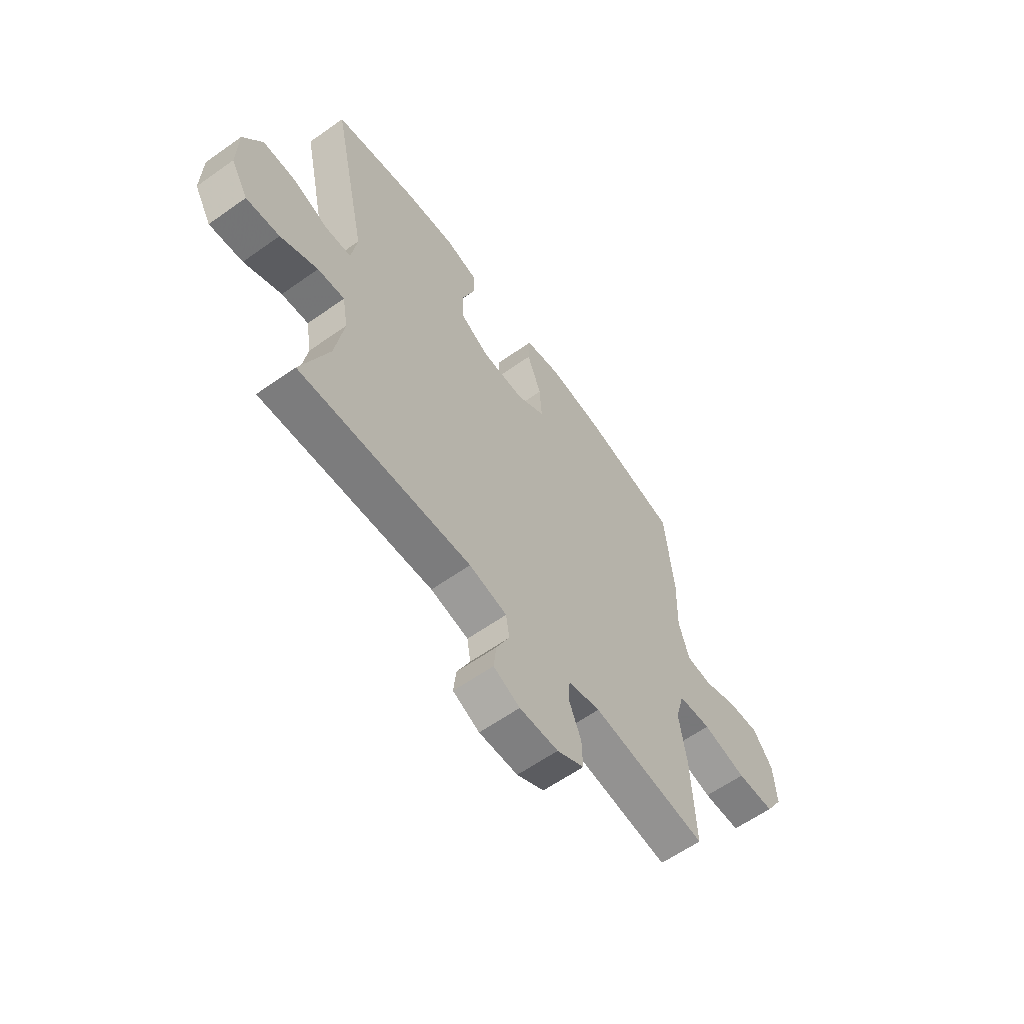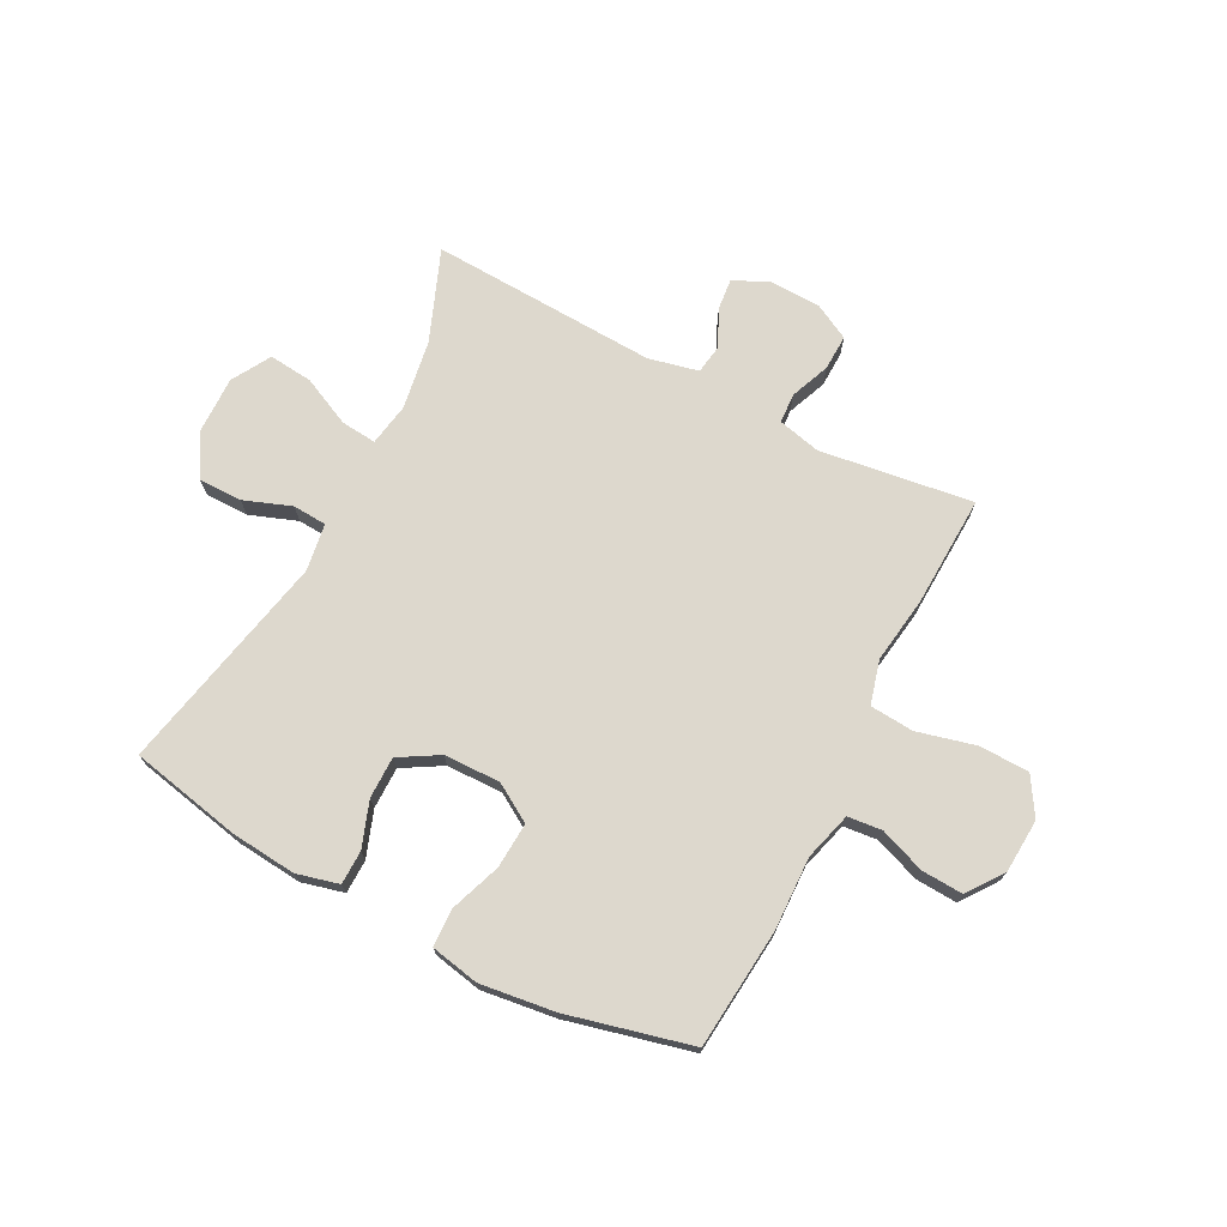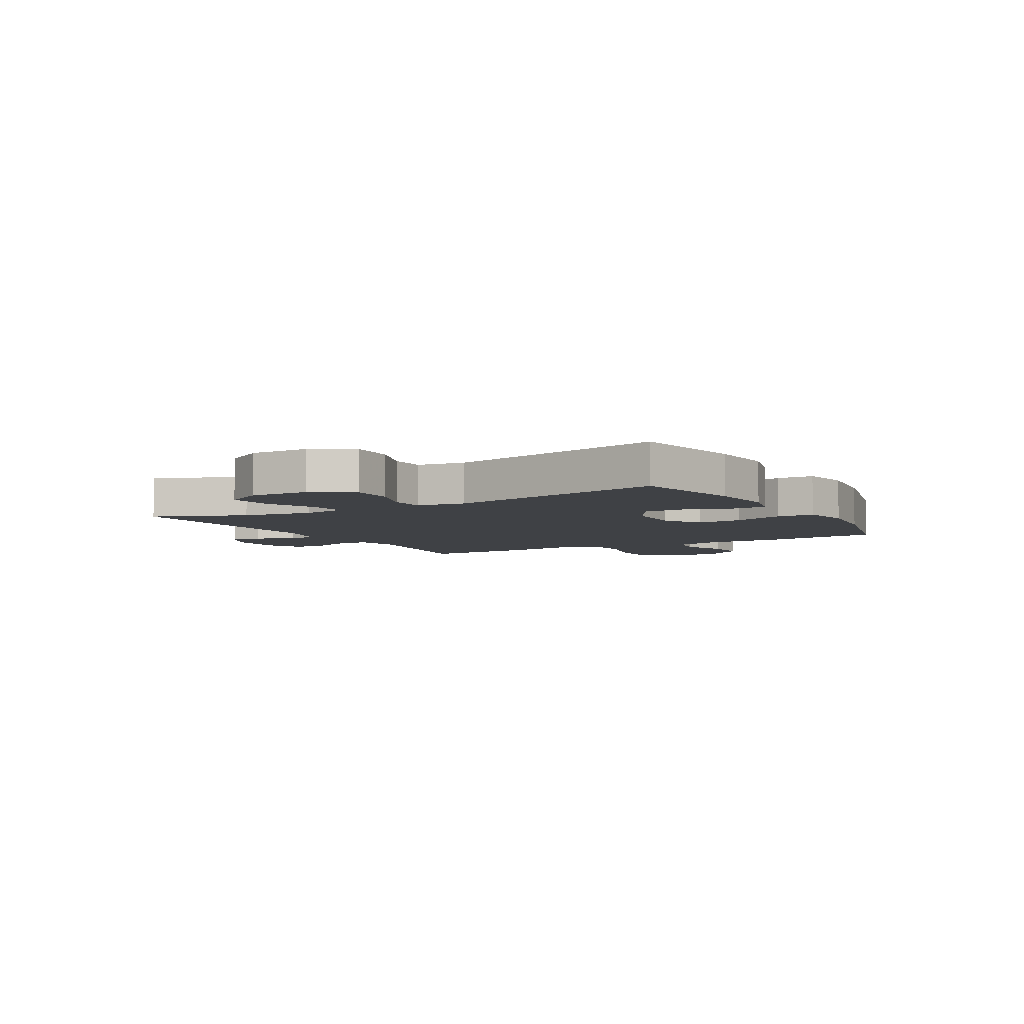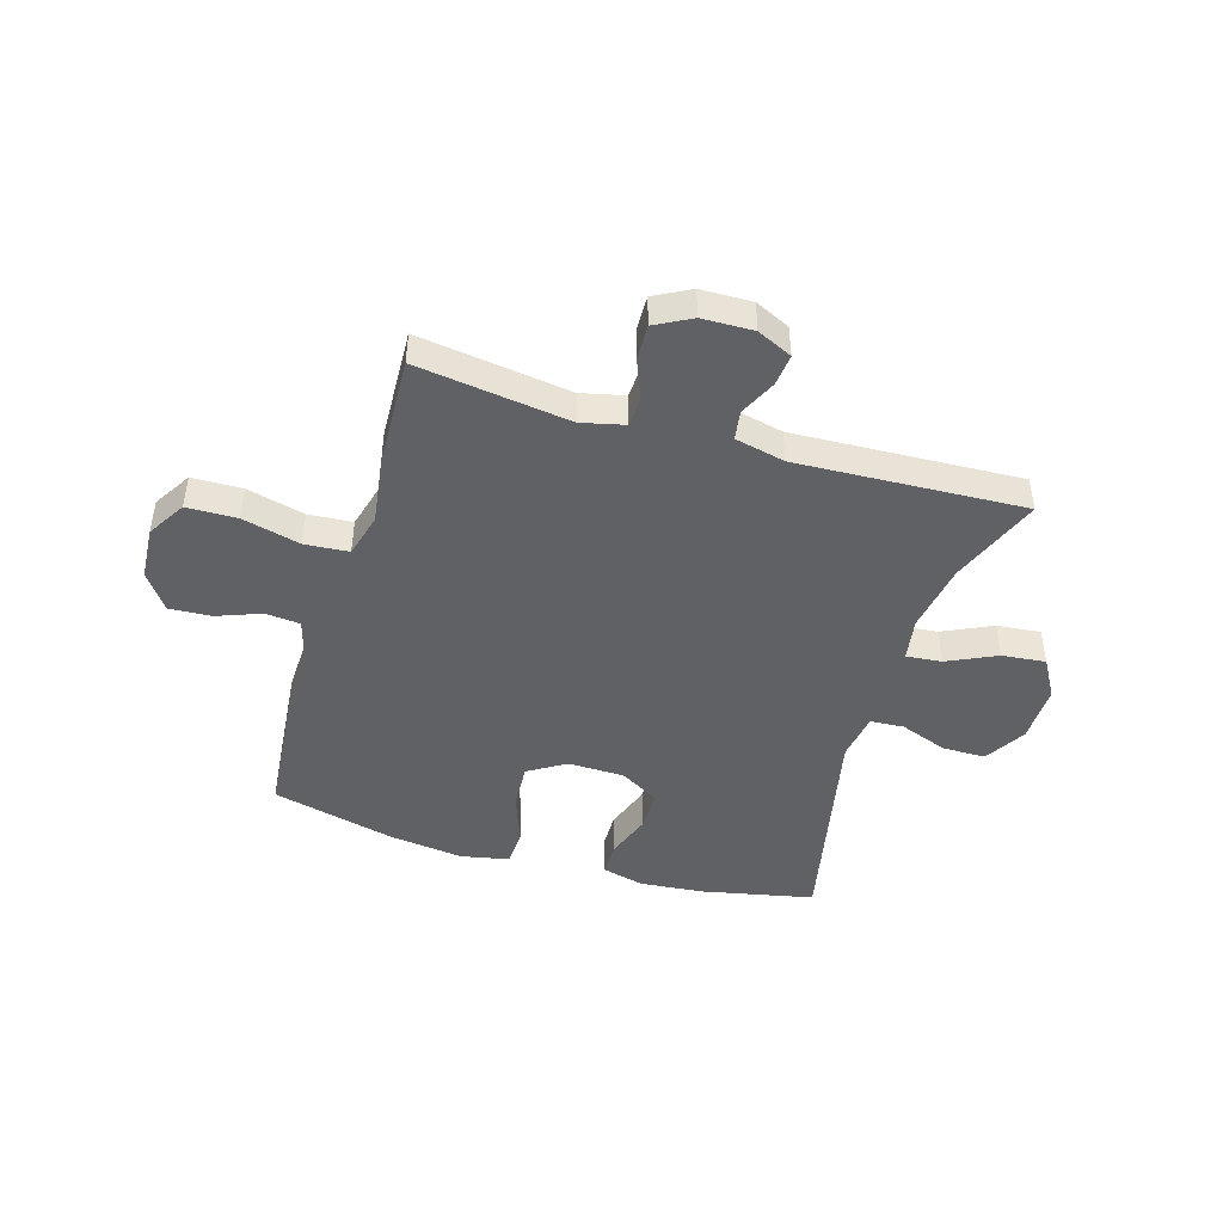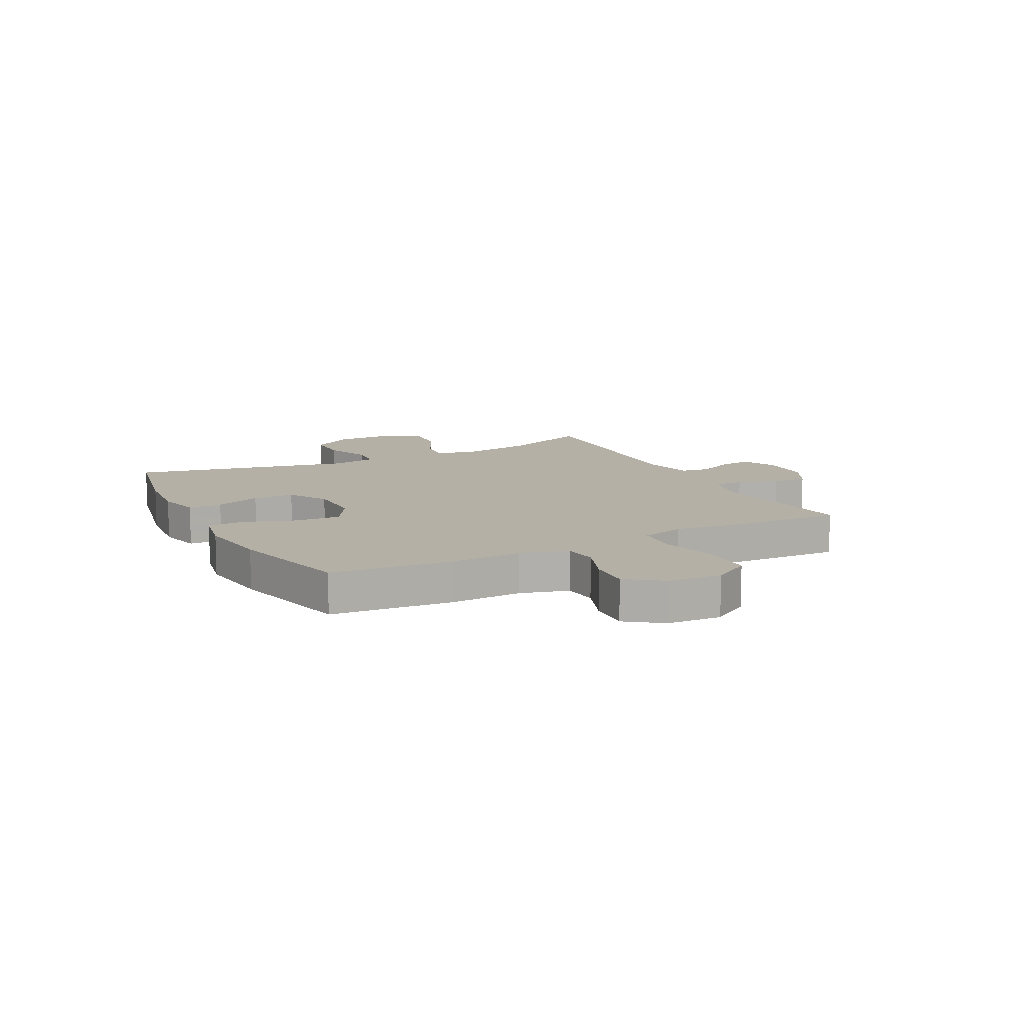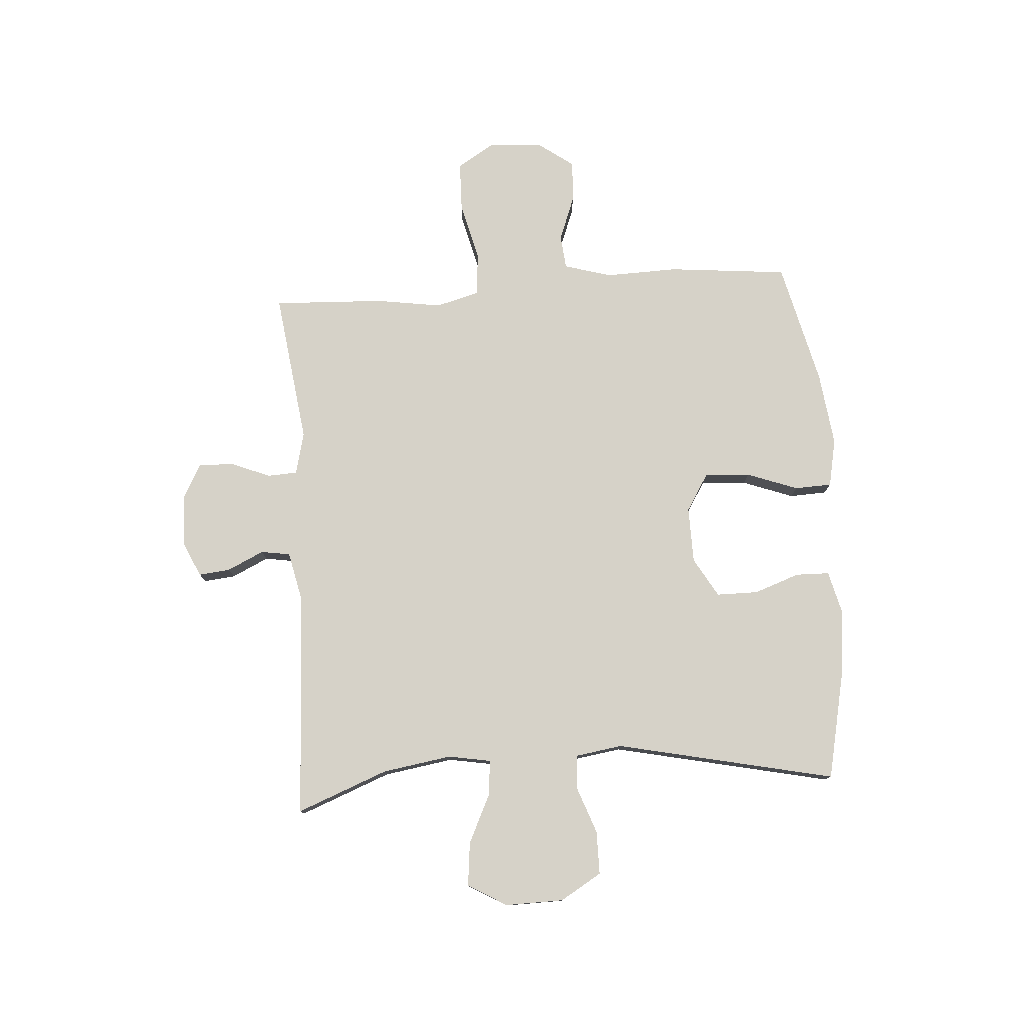
<metadata>
{"format":"obj","ext":"obj","renderer":"f3d","projection":"perspective","resolution":1024,"background":"white","views":[{"elev":-60.8,"azim":-54.1,"up":"+Z"},{"elev":72.1,"azim":27.4,"up":"+Y"},{"elev":-5.7,"azim":-60.3,"up":"+Y"},{"elev":-45.6,"azim":163.3,"up":"+Y"},{"elev":11.7,"azim":62.7,"up":"+Y"},{"elev":77.9,"azim":-93.7,"up":"+Y"}]}
</metadata>
<code>
v -0.5 0.07 -0.5
v -0.436 0.07 -0.338
v -0.416 0.07 -0.215
v -0.429 0.07 -0.139
v -0.492 0.07 -0.145
v -0.579 0.07 -0.186
v -0.657 0.07 -0.194
v -0.697 0.07 -0.125
v -0.695 0.07 -0.021
v -0.651 0.07 0.052
v -0.574 0.07 0.052
v -0.49 0.07 0.021
v -0.43 0.07 0.025
v -0.417 0.07 0.109
v -0.5 0.07 0.5
v -0.303 0.07 0.541
v -0.187 0.07 0.552
v -0.112 0.07 0.533
v -0.111 0.07 0.473
v -0.14 0.07 0.392
v -0.14 0.07 0.318
v -0.07 0.07 0.277
v 0.03 0.07 0.275
v 0.097 0.07 0.316
v 0.092 0.07 0.397
v 0.059 0.07 0.488
v 0.062 0.07 0.554
v 0.148 0.07 0.571
v 0.28 0.07 0.554
v 0.5 0.07 0.5
v 0.52 0.07 0.287
v 0.516 0.07 0.158
v 0.54 0.07 0.073
v 0.601 0.07 0.067
v 0.681 0.07 0.097
v 0.755 0.07 0.101
v 0.801 0.07 0.037
v 0.807 0.07 -0.058
v 0.766 0.07 -0.125
v 0.677 0.07 -0.127
v 0.574 0.07 -0.101
v 0.496 0.07 -0.107
v 0.475 0.07 -0.185
v 0.492 0.07 -0.302
v 0.5 0.07 -0.5
v 0.229 0.07 -0.463
v 0.153 0.07 -0.481
v 0.15 0.07 -0.534
v 0.178 0.07 -0.604
v 0.18 0.07 -0.667
v 0.116 0.07 -0.701
v 0.025 0.07 -0.703
v -0.037 0.07 -0.674
v -0.031 0.07 -0.618
v 0 0.07 -0.553
v -0.008 0.07 -0.501
v -0.097 0.07 -0.481
v -0.5 0 -0.5
v -0.436 0 -0.338
v -0.416 0 -0.215
v -0.429 0 -0.139
v -0.492 0 -0.145
v -0.579 0 -0.186
v -0.657 0 -0.194
v -0.697 0 -0.125
v -0.695 0 -0.021
v -0.651 0 0.052
v -0.574 0 0.052
v -0.49 0 0.021
v -0.43 0 0.025
v -0.417 0 0.109
v -0.5 0 0.5
v -0.303 0 0.541
v -0.187 0 0.552
v -0.112 0 0.533
v -0.111 0 0.473
v -0.14 0 0.392
v -0.14 0 0.318
v -0.07 0 0.277
v 0.03 0 0.275
v 0.097 0 0.316
v 0.092 0 0.397
v 0.059 0 0.488
v 0.062 0 0.554
v 0.148 0 0.571
v 0.28 0 0.554
v 0.5 0 0.5
v 0.52 0 0.287
v 0.516 0 0.158
v 0.54 0 0.073
v 0.601 0 0.067
v 0.681 0 0.097
v 0.755 0 0.101
v 0.801 0 0.037
v 0.807 0 -0.058
v 0.766 0 -0.125
v 0.677 0 -0.127
v 0.574 0 -0.101
v 0.496 0 -0.107
v 0.475 0 -0.185
v 0.492 0 -0.302
v 0.5 0 -0.5
v 0.229 0 -0.463
v 0.153 0 -0.481
v 0.15 0 -0.534
v 0.178 0 -0.604
v 0.18 0 -0.667
v 0.116 0 -0.701
v 0.025 0 -0.703
v -0.037 0 -0.674
v -0.031 0 -0.618
v 0 0 -0.553
v -0.008 0 -0.501
v -0.097 0 -0.481
f 53 54 55
f 52 53 55
f 51 52 55
f 50 51 55
f 49 50 55
f 48 49 55
f 47 48 55 56
f 46 47 56 57
f 43 44 45 46
f 57 1 2
f 46 57 2
f 43 46 2
f 42 43 2
f 39 40 41
f 38 39 41
f 37 38 41
f 36 37 41
f 35 36 41
f 34 35 41
f 33 34 41 42
f 30 31 32
f 29 30 32
f 28 29 32
f 27 28 32
f 26 27 32
f 25 26 32
f 32 33 42
f 25 32 42
f 24 25 42
f 18 19 20
f 17 18 20
f 16 17 20
f 15 16 20
f 14 15 20
f 13 14 20 21
f 10 11 12
f 9 10 12
f 8 9 12
f 7 8 12
f 6 7 12
f 5 6 12
f 4 5 12 13
f 13 21 22
f 4 13 22
f 3 4 22
f 42 2 3
f 24 42 3
f 23 24 3
f 3 22 23
f 112 111 110
f 112 110 109
f 112 109 108
f 112 108 107
f 112 107 106
f 112 106 105
f 113 112 105 104
f 114 113 104 103
f 103 102 101 100
f 59 58 114
f 59 114 103
f 59 103 100
f 59 100 99
f 98 97 96
f 98 96 95
f 98 95 94
f 98 94 93
f 98 93 92
f 98 92 91
f 99 98 91 90
f 89 88 87
f 89 87 86
f 89 86 85
f 89 85 84
f 89 84 83
f 89 83 82
f 99 90 89
f 99 89 82
f 99 82 81
f 77 76 75
f 77 75 74
f 77 74 73
f 77 73 72
f 77 72 71
f 78 77 71 70
f 69 68 67
f 69 67 66
f 69 66 65
f 69 65 64
f 69 64 63
f 69 63 62
f 70 69 62 61
f 79 78 70
f 79 70 61
f 79 61 60
f 60 59 99
f 60 99 81
f 60 81 80
f 80 79 60
f 1 58 59 2
f 2 59 60 3
f 3 60 61 4
f 4 61 62 5
f 5 62 63 6
f 6 63 64 7
f 7 64 65 8
f 8 65 66 9
f 9 66 67 10
f 10 67 68 11
f 11 68 69 12
f 12 69 70 13
f 13 70 71 14
f 14 71 72 15
f 15 72 73 16
f 16 73 74 17
f 17 74 75 18
f 18 75 76 19
f 19 76 77 20
f 20 77 78 21
f 21 78 79 22
f 22 79 80 23
f 23 80 81 24
f 24 81 82 25
f 25 82 83 26
f 26 83 84 27
f 27 84 85 28
f 28 85 86 29
f 29 86 87 30
f 30 87 88 31
f 31 88 89 32
f 32 89 90 33
f 33 90 91 34
f 34 91 92 35
f 35 92 93 36
f 36 93 94 37
f 37 94 95 38
f 38 95 96 39
f 39 96 97 40
f 40 97 98 41
f 41 98 99 42
f 42 99 100 43
f 43 100 101 44
f 44 101 102 45
f 45 102 103 46
f 46 103 104 47
f 47 104 105 48
f 48 105 106 49
f 49 106 107 50
f 50 107 108 51
f 51 108 109 52
f 52 109 110 53
f 53 110 111 54
f 54 111 112 55
f 55 112 113 56
f 56 113 114 57
f 57 114 58 1

</code>
